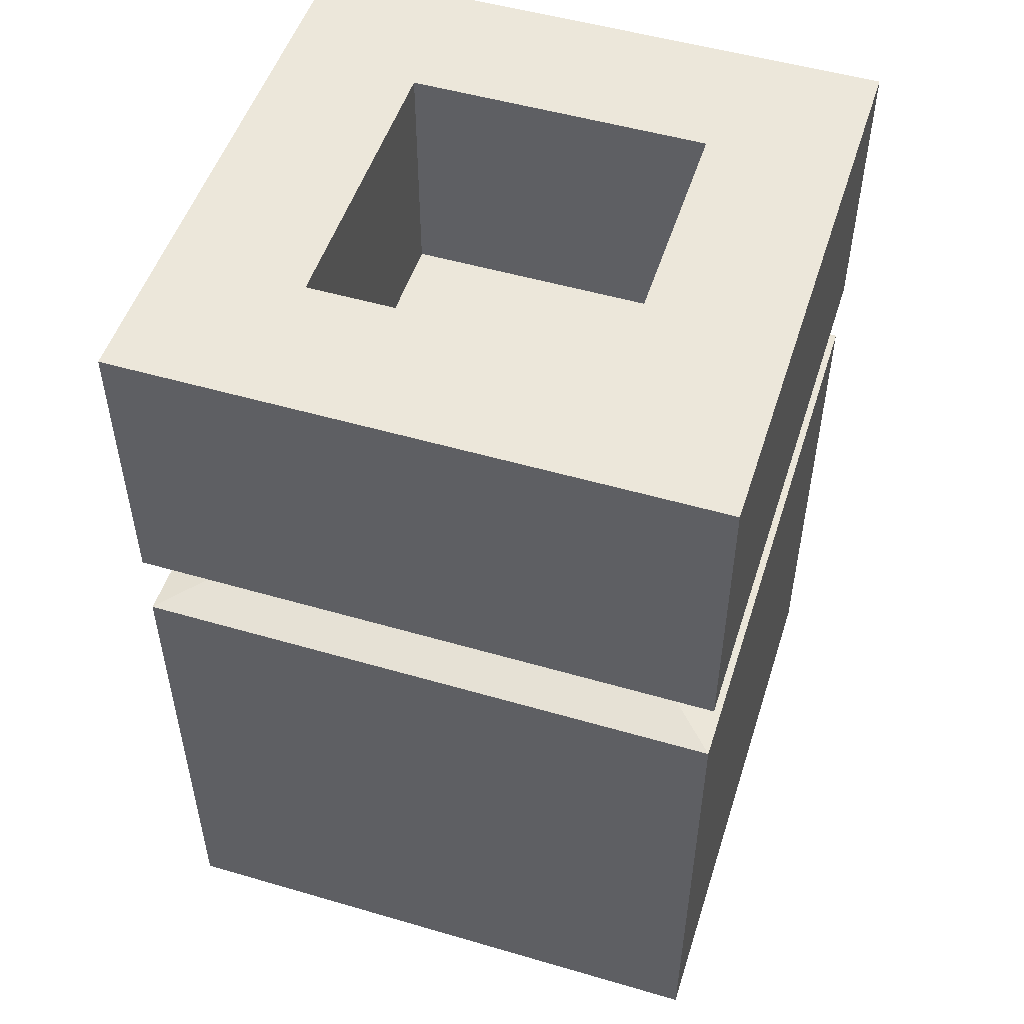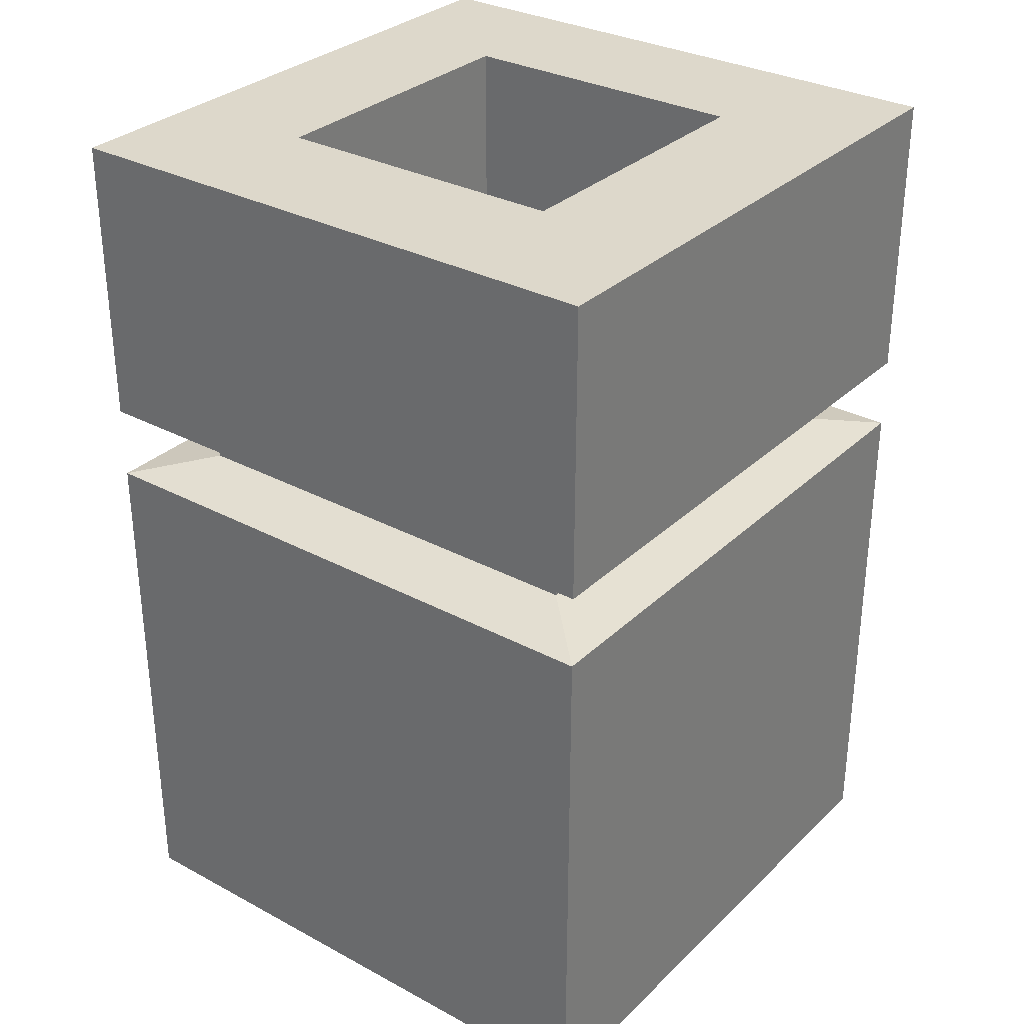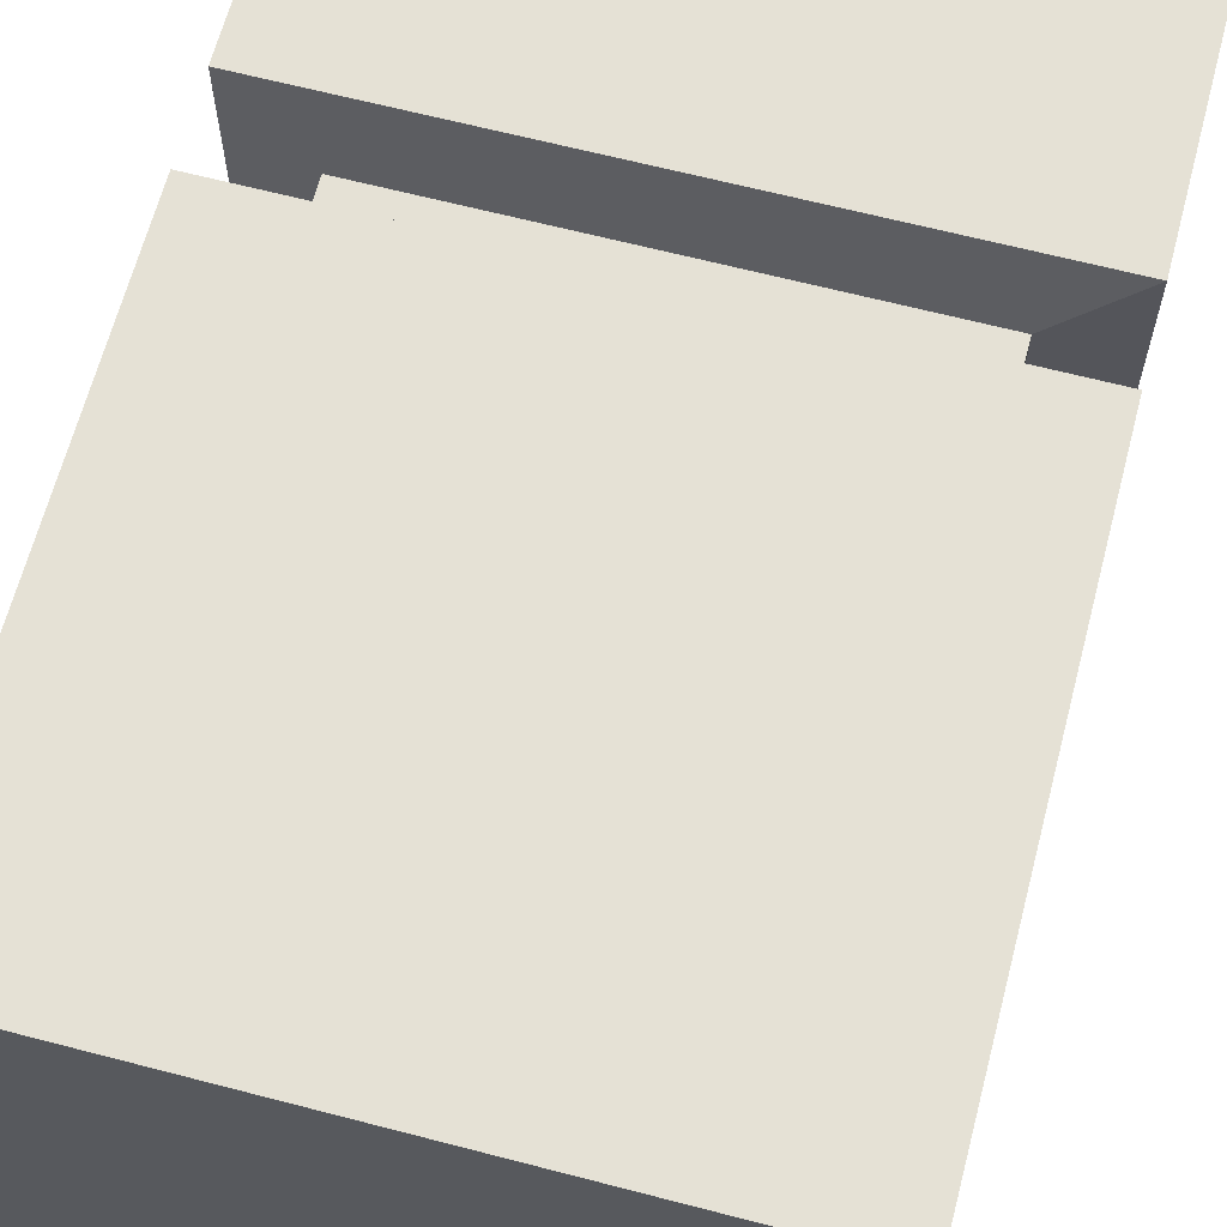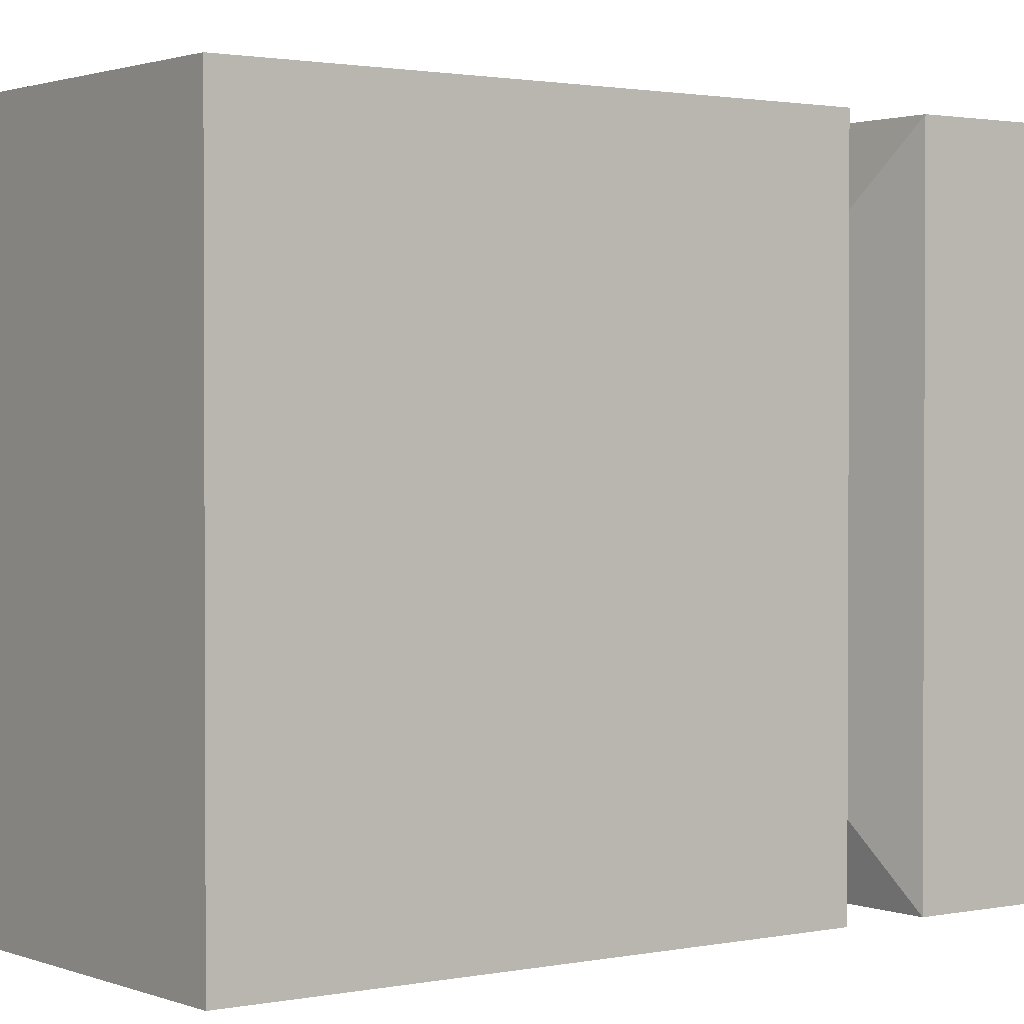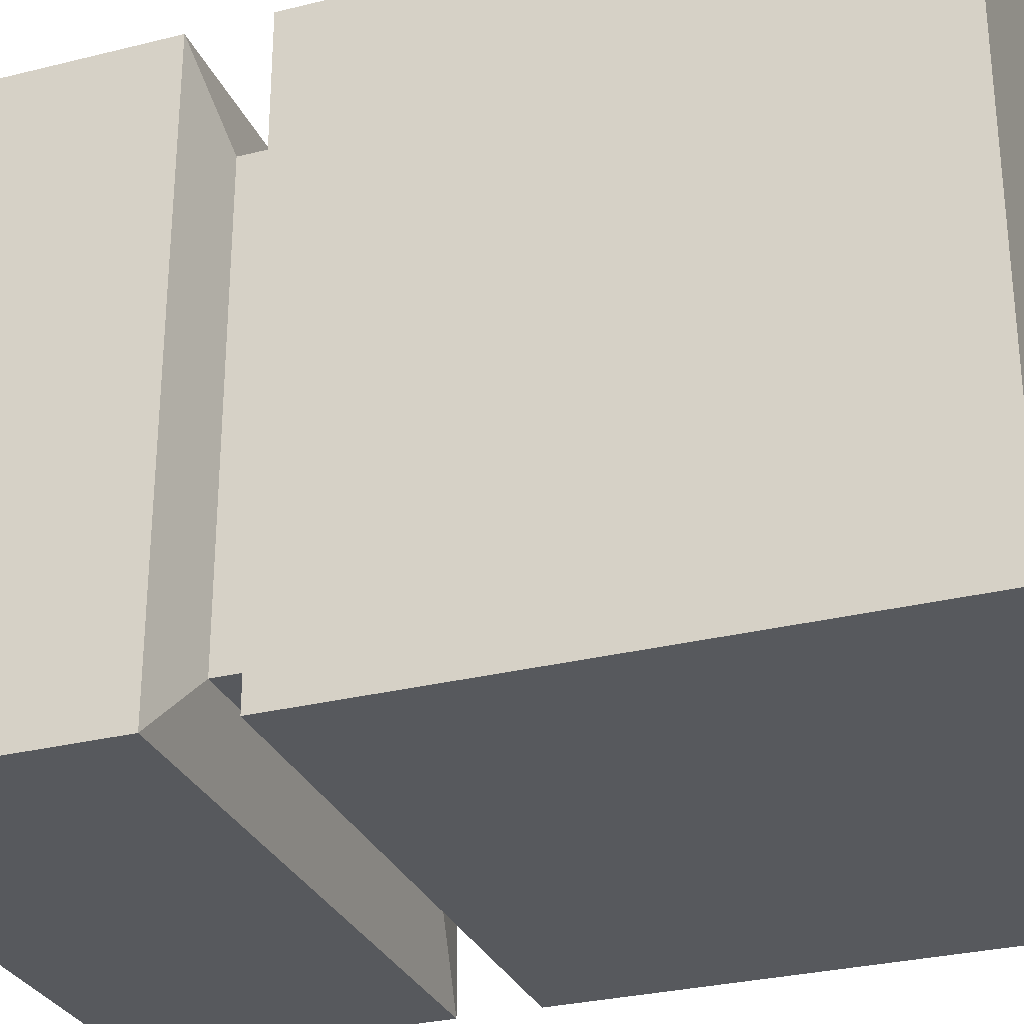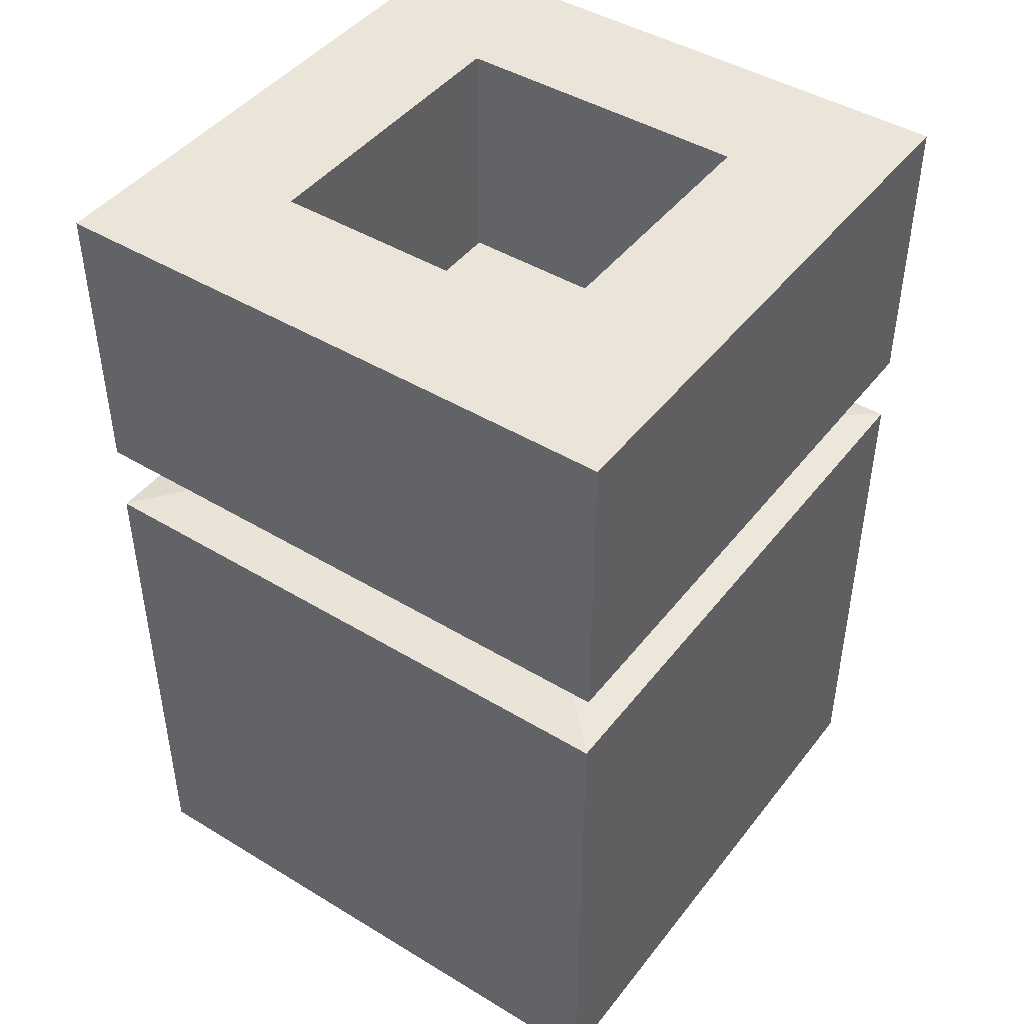
<metadata>
{"format":"obj","ext":"obj","renderer":"f3d","projection":"perspective","resolution":1024,"background":"white","views":[{"elev":51.2,"azim":17.6,"up":"+Y"},{"elev":31.3,"azim":-142.7,"up":"+Y"},{"elev":65.0,"azim":14.7,"up":"+Z"},{"elev":1.5,"azim":53.5,"up":"+Z"},{"elev":-29.4,"azim":-69.7,"up":"+Z"},{"elev":44.7,"azim":35.2,"up":"+Y"}]}
</metadata>
<code>
o Dark_Square_Short_Hollow
v 1.24 1.479 4.762
v 1.24 1.153 4.112
v 1.24 1.153 4.762
v 1.24 1.479 4.112
v 1.89 1.153 4.112
v 1.89 1.479 4.112
v 1.89 1.153 4.762
v 1.89 1.479 4.762
v 1.24 0.4796 4.112
v 1.89 0.4796 4.112
v 1.565 0.4796 4.437
v 1.732 1.479 4.27
v 1.732 1.215 4.604
v 1.732 1.479 4.604
v 1.89 1.07 4.762
v 1.24 1.018 4.762
v 1.89 1.018 4.762
v 1.89 1.07 4.112
v 1.89 1.018 4.112
v 1.24 1.07 4.112
v 1.24 1.018 4.112
v 1.24 1.07 4.762
v 1.24 0.9644 4.112
v 1.24 0.9644 4.762
v 1.89 0.9644 4.112
v 1.89 0.9644 4.762
v 1.24 0.4796 4.762
v 1.89 0.4796 4.762
v 1.812 1.086 4.684
v 1.812 1.086 4.19
v 1.318 1.086 4.684
v 1.812 1.137 4.684
v 1.812 1.137 4.19
v 1.318 1.137 4.19
v 1.318 1.086 4.19
v 1.318 1.137 4.684
v 1.398 1.479 4.27
v 1.398 1.479 4.604
v 1.398 1.215 4.27
v 1.732 1.215 4.27
v 1.398 1.215 4.604
f 1 2 3
f 4 5 2
f 6 7 5
f 8 3 7
f 9 10 11
f 12 13 14
f 15 16 17
f 18 17 19
f 20 19 21
f 22 21 16
f 16 23 24
f 21 25 23
f 19 26 25
f 17 24 26
f 26 27 28
f 25 28 10
f 23 10 9
f 24 9 27
f 29 22 15
f 18 29 15
f 20 30 18
f 31 20 22
f 32 31 29
f 33 29 30
f 34 30 35
f 36 35 31
f 32 3 36
f 5 32 33
f 2 33 34
f 36 2 34
f 28 27 11
f 11 27 9
f 11 10 28
f 37 1 38
f 12 4 37
f 14 6 12
f 38 8 14
f 39 13 40
f 38 39 37
f 14 41 38
f 37 40 12
f 1 4 2
f 4 6 5
f 6 8 7
f 8 1 3
f 12 40 13
f 15 22 16
f 18 15 17
f 20 18 19
f 22 20 21
f 16 21 23
f 21 19 25
f 19 17 26
f 17 16 24
f 26 24 27
f 25 26 28
f 23 25 10
f 24 23 9
f 29 31 22
f 18 30 29
f 20 35 30
f 31 35 20
f 32 36 31
f 33 32 29
f 34 33 30
f 36 34 35
f 32 7 3
f 5 7 32
f 2 5 33
f 36 3 2
f 37 4 1
f 12 6 4
f 14 8 6
f 38 1 8
f 39 41 13
f 38 41 39
f 14 13 41
f 37 39 40

</code>
